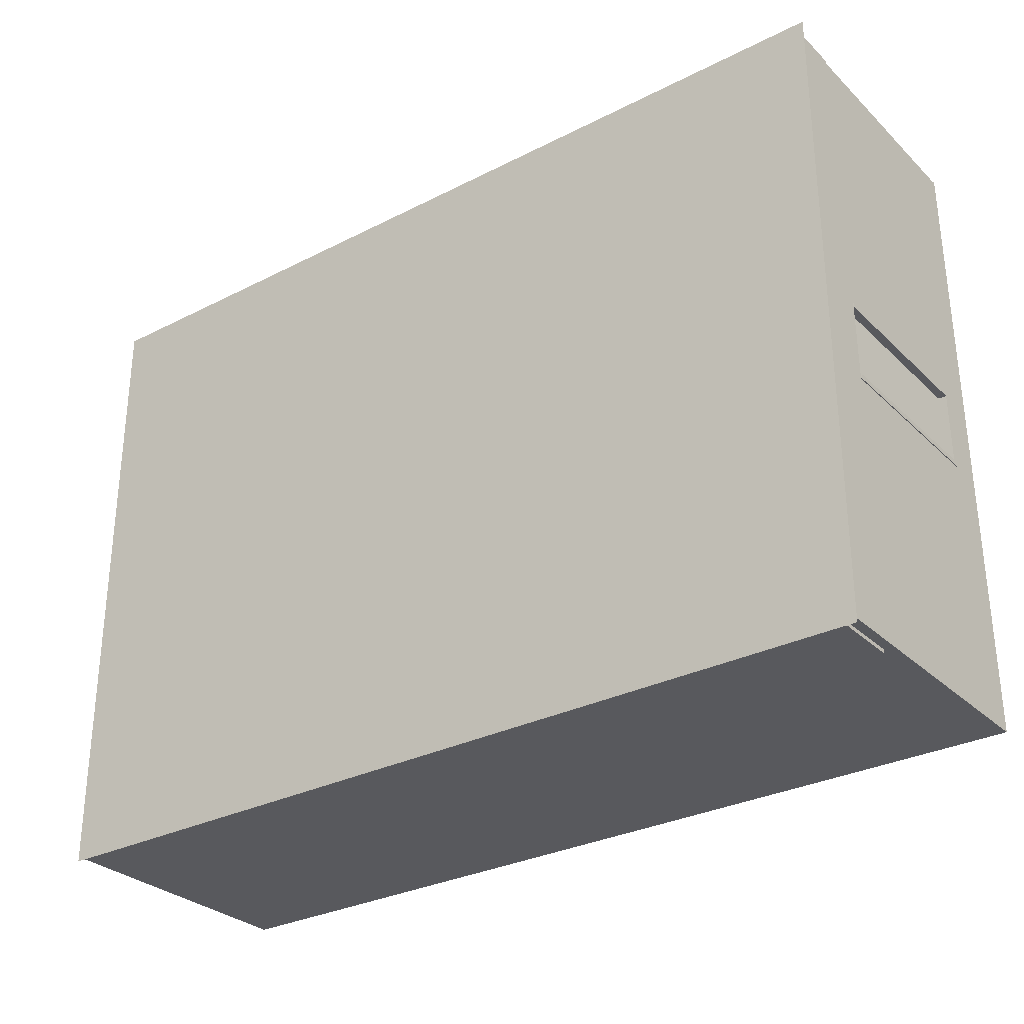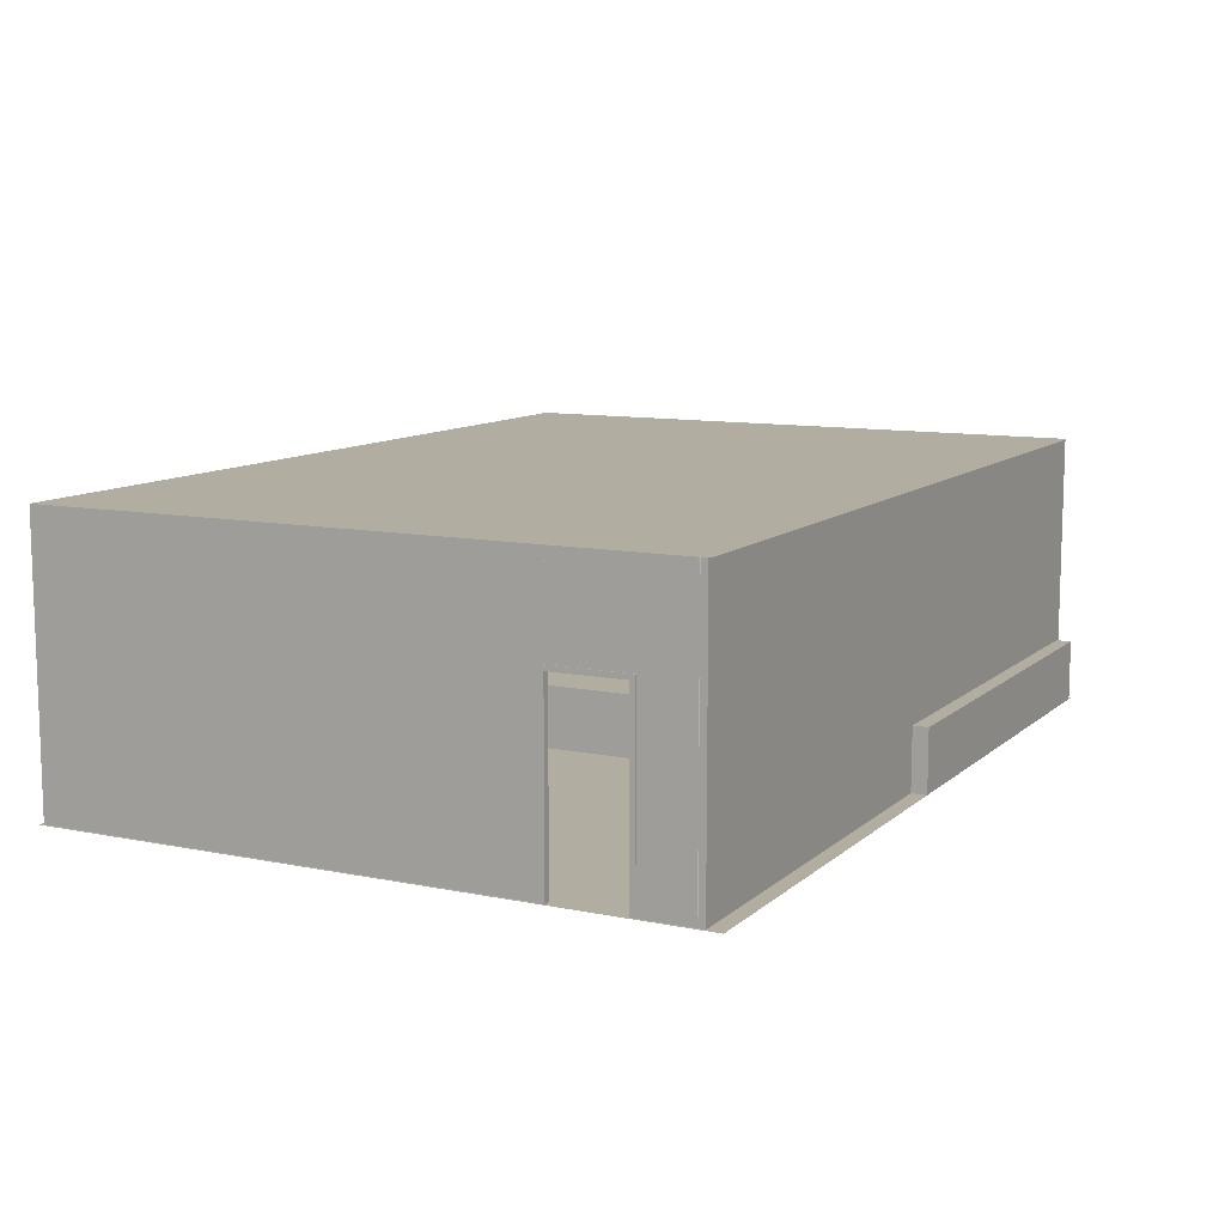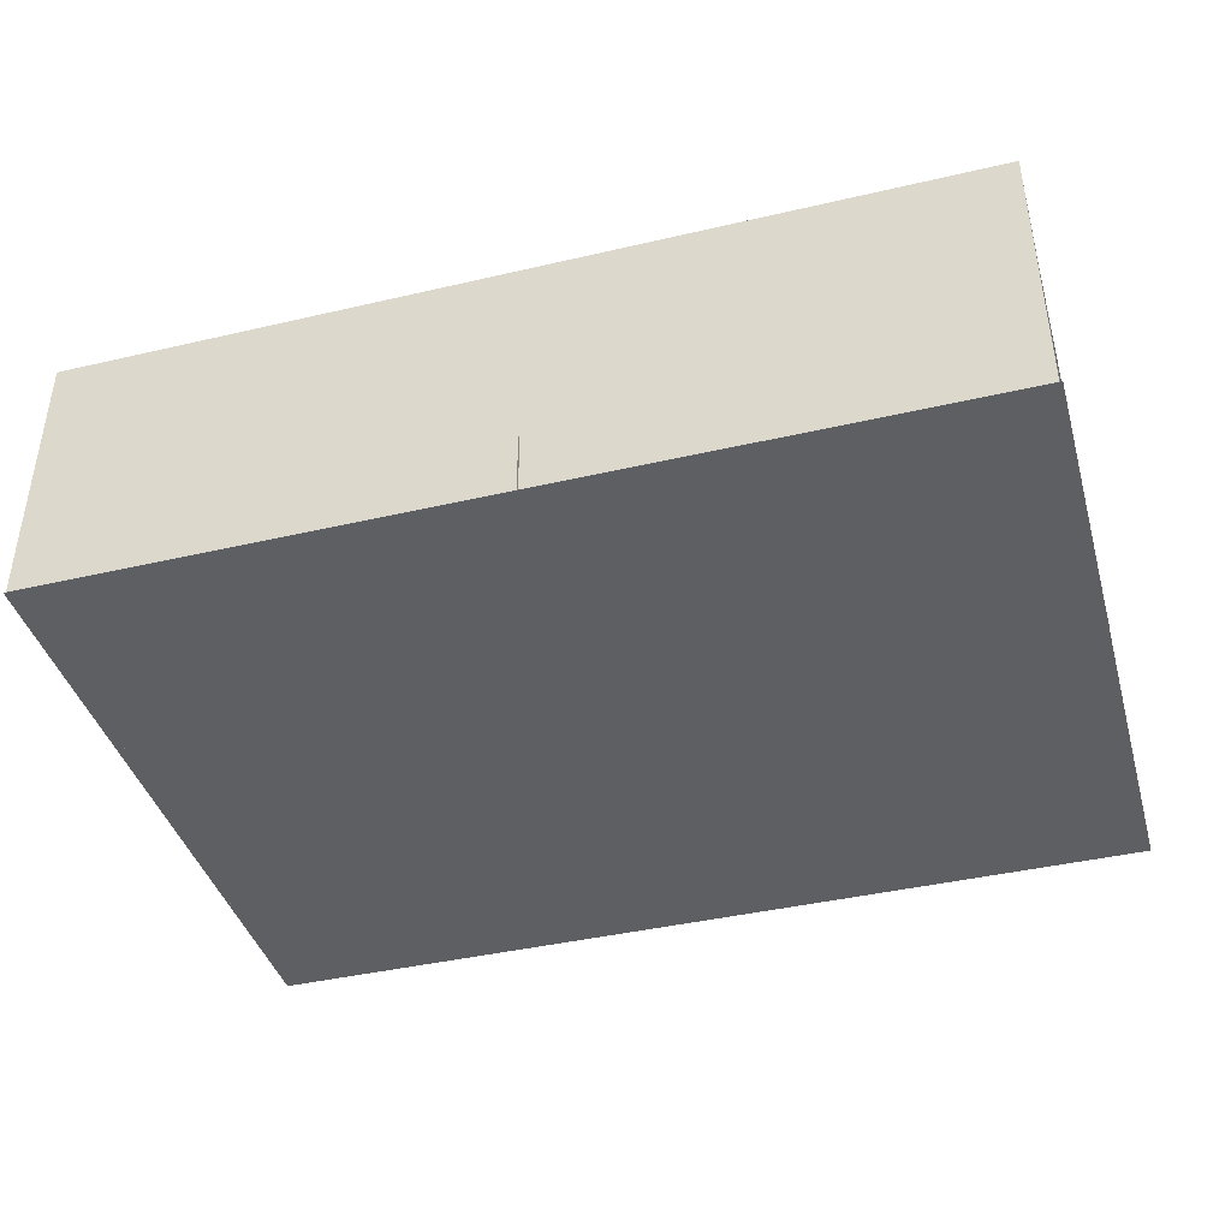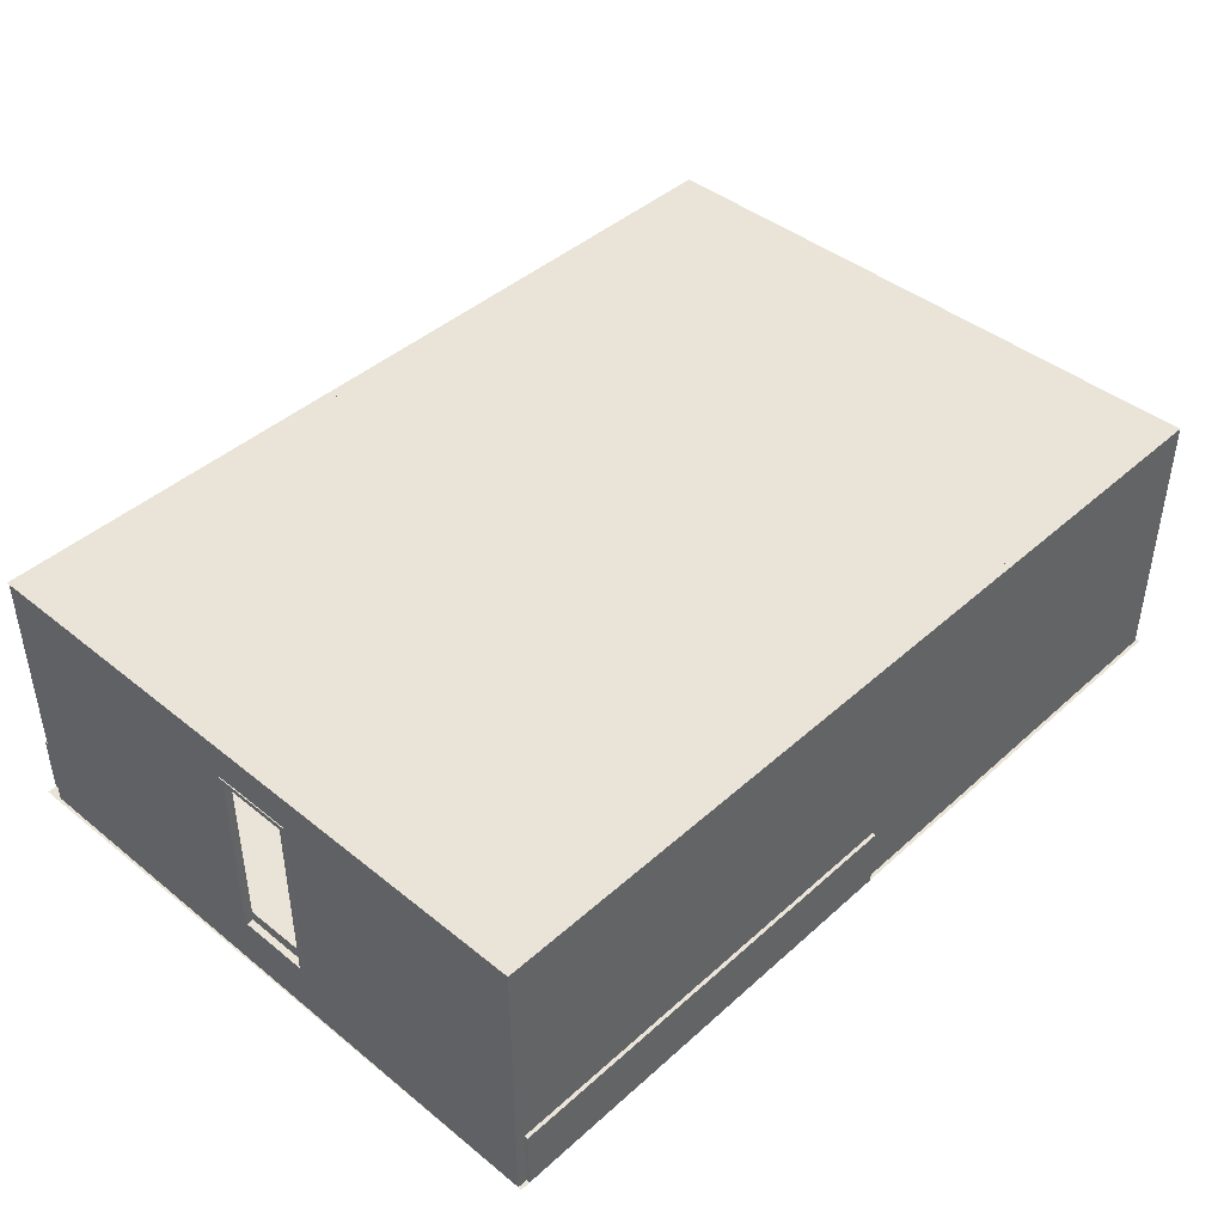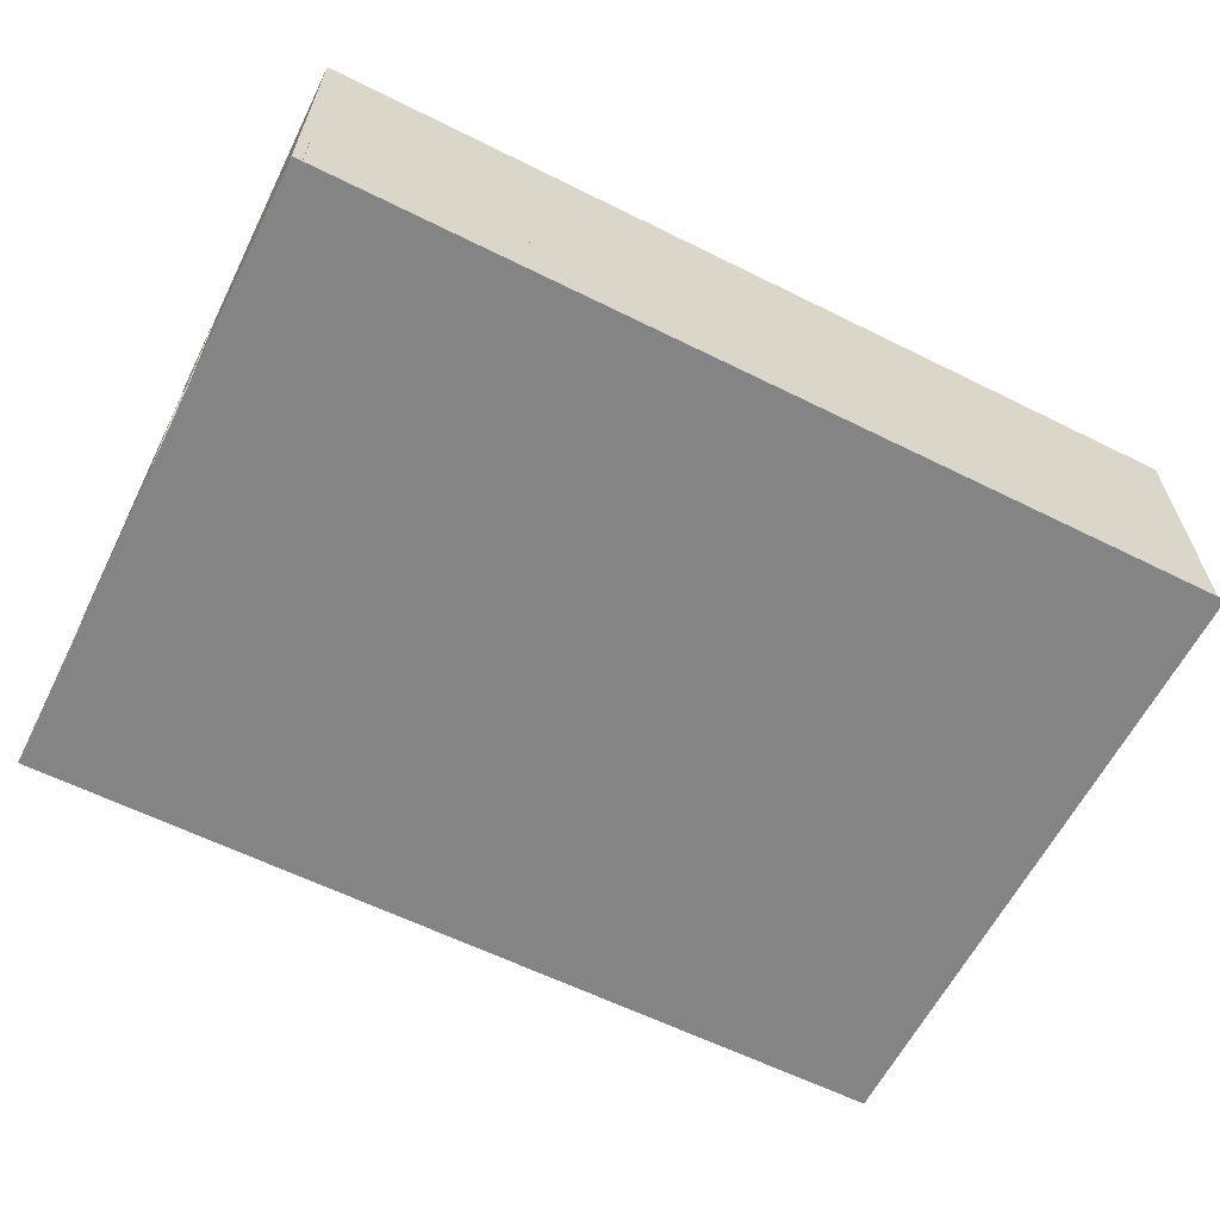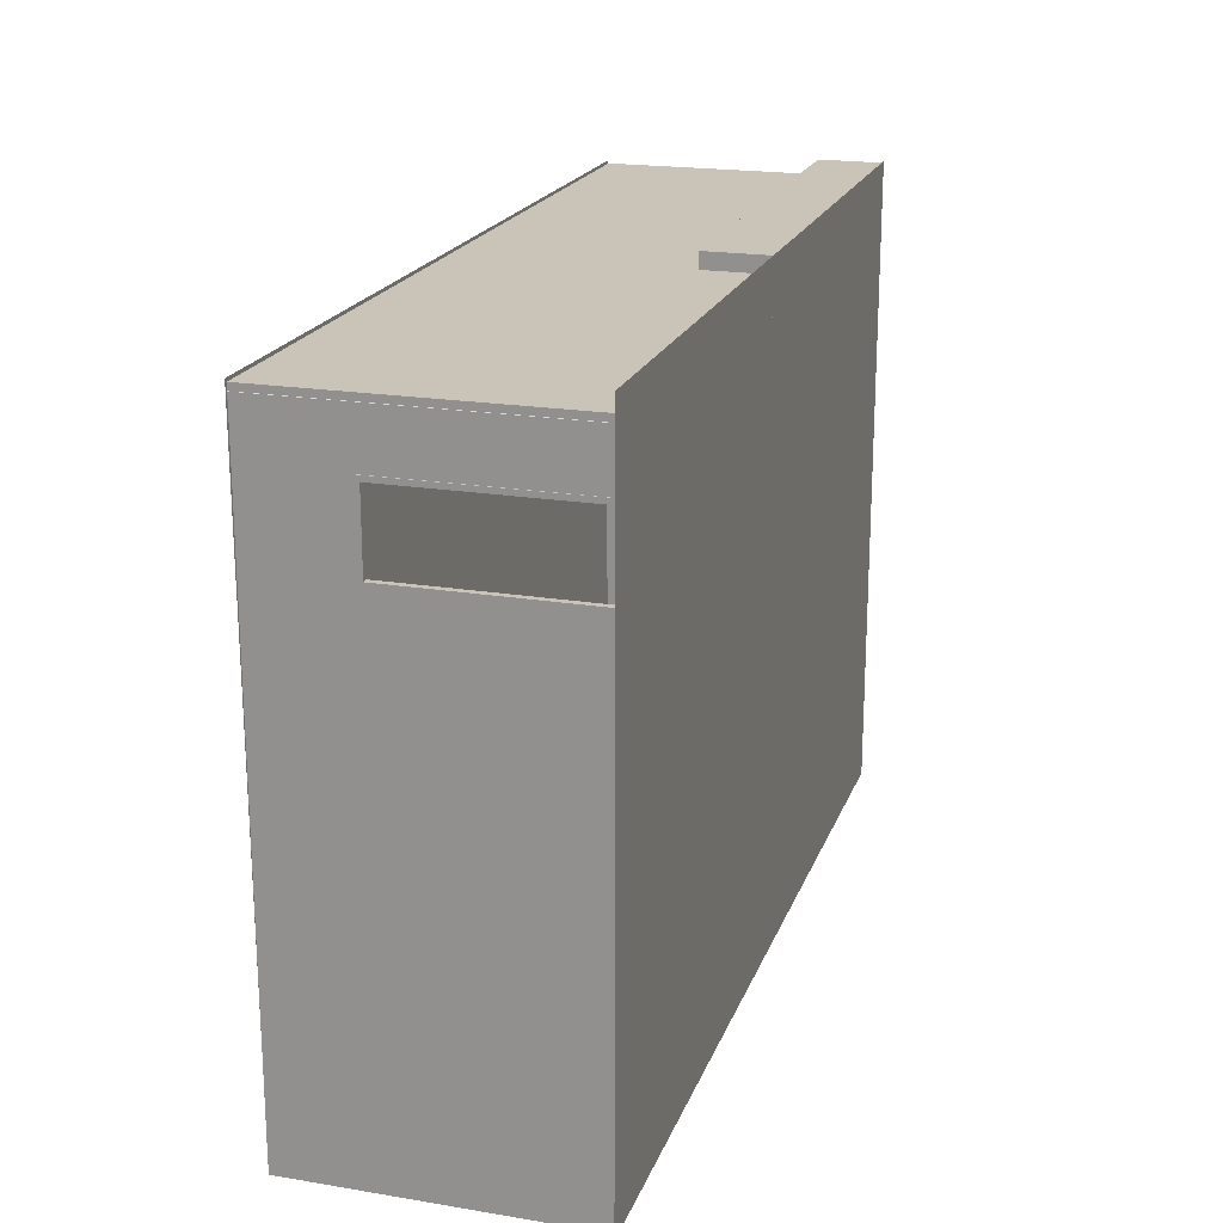
<metadata>
{"format":"obj","ext":"obj","renderer":"f3d","projection":"perspective","resolution":1024,"background":"white","views":[{"elev":-30.1,"azim":36.6,"up":"+Z"},{"elev":10.4,"azim":-62.8,"up":"+Y"},{"elev":-41.2,"azim":-164.2,"up":"+Y"},{"elev":43.0,"azim":133.4,"up":"+Y"},{"elev":-61.5,"azim":153.2,"up":"+Y"},{"elev":19.9,"azim":-73.1,"up":"+Z"}]}
</metadata>
<code>
g ground_1
v -3.368 0 -1.584
v -3.368 0 704.4
v 0.2224 0 4.435
v 996.6 0 4.435
v 996.6 0 704.4
v -3.368 0 718.4
v 1000 0 718.4
v 1000 0 -1.584
f 2 6 7
f 5 2 7
f 5 7 8
f 4 5 8
f 4 8 1
f 3 4 1
f 3 1 2
g wall_1_2
v -0.4189 0 2.476
v 3.331 0 6.226
v 996.4 0 6.226
v 1000 0 2.476
f 12 11 10
f 12 10 9
g wall_1_3
v 7.081 0 9.976
v 992.6 0 9.976
f 11 14 13
f 11 13 10
g wall_1_4
v 3.331 310 6.226
v -0.4189 310 2.476
v 1000 310 2.476
v 996.4 310 6.226
f 9 10 15 16
f 11 12 17 18
f 12 9 16 17
g wall_1_5
v 7.081 310 9.976
v 992.6 310 9.976
f 10 13 19 15
f 13 14 20 19
f 14 11 18 20
g wall_1_6
f 16 15 18
f 16 18 17
g wall_1_7
f 15 19 20
f 15 20 18
g wall_2_8
v -0.1305 0 697.2
v -0.1305 0 701
v 996.7 0 701
v 992.9 0 697.2
f 24 23 22
f 24 22 21
g wall_2_9
v -0.1305 0 693.5
v 989.2 0 693.5
f 26 24 21
f 26 21 25
g wall_2_10
v -0.1305 310 701
v -0.1305 310 697.2
v 996.7 310 701
v 992.9 310 697.2
f 21 22 27 28
f 22 23 29 27
f 23 24 30 29
g wall_2_11
v -0.1305 310 693.5
v 989.2 310 693.5
f 25 21 28 31
f 24 26 32 30
f 26 25 31 32
g wall_2_12
f 28 27 29
f 28 29 30
g wall_2_13
f 31 28 30
f 31 30 32
g wall_3_14
v 3.331 0 545.1
v 7.081 0 545.1
f 13 34 33
f 13 33 10
v 3.331 0 636.6
v 3.331 0 697.2
v 7.081 0 701
v 7.081 0 636.6
f 38 37 36
f 38 36 35
g wall_3_15
v -0.4189 0 545.1
f 10 33 39
f 10 39 9
v -0.4189 0 636.6
v -0.4189 0 693.5
f 35 36 41
f 35 41 40
g wall_3_16
v 7.081 310 545.1
v 3.331 310 545.1
f 33 34 42 43
f 34 13 19 42
f 13 10 15 19
v 7.081 310 701
v 3.331 310 697.2
v 7.081 310 636.6
v 3.331 310 636.6
f 36 37 44 45
f 37 38 46 44
f 38 35 47 46
v 3.331 208.5 636.6
v 7.081 208.5 636.6
v 7.081 208.5 545.1
v 3.331 208.5 545.1
f 48 49 46 47
f 49 50 42 46
f 50 51 43 42
f 50 49 48
f 50 48 51
g wall_3_17
v -0.4189 310 545.1
f 9 39 52 16
f 39 33 43 52
f 10 9 16 15
v -0.4189 310 693.5
v -0.4189 310 636.6
f 40 41 53 54
f 41 36 45 53
f 35 40 54 47
v -0.4189 208.5 545.1
v -0.4189 208.5 636.6
f 55 56 54 52
f 56 48 47 54
f 51 55 52 43
f 51 48 56
f 51 56 55
g wall_3_18
f 15 43 42
f 15 42 19
f 47 45 44
f 47 44 46
f 43 47 46
f 43 46 42
g wall_3_19
f 16 52 43
f 16 43 15
f 54 53 45
f 54 45 47
f 52 54 47
f 52 47 43
g wall_4_20
f 36 37 22
f 36 22 21
g wall_4_21
v -0.1305 0 693.8
f 25 57 41
f 36 21 57
g wall_4_22
f 21 22 27 28
f 22 37 44 27
f 37 36 45 44
g wall_4_23
v -0.1305 310 693.8
f 41 57 58 53
f 57 25 31 58
f 25 41 53 31
f 57 21 28 58
f 36 57 58 45
g wall_4_24
f 28 27 44
f 28 44 45
g wall_4_25
f 53 58 31
f 58 28 45
g wall_5_26
v 995 0 293.7
v 998.7 0 293.7
f 60 59 11
f 60 11 12
v 994.5 0 385.2
v 998.3 0 385.2
f 62 23 24
f 62 24 61
f 60 62 61
f 60 61 59
g wall_5_27
v 991.2 0 293.7
f 59 63 14
f 59 14 11
v 990.8 0 385.2
f 61 24 26
f 61 26 64
f 59 61 64
f 59 64 63
g wall_5_28
v 998.7 310 293.7
v 995 310 293.7
f 12 11 18 17
f 59 60 65 66
f 60 12 17 65
v 998.3 310 385.2
v 994.5 310 385.2
f 24 23 29 30
f 23 62 67 29
f 62 61 68 67
v 998.3 60 385.2
v 994.5 60 385.2
v 998.7 60 293.7
v 995 60 293.7
f 61 62 69 70
f 62 60 71 69
f 60 59 72 71
f 72 70 69
f 72 69 71
v 994.5 268.5 385.2
v 998.3 268.5 385.2
v 998.7 268.5 293.7
v 995 268.5 293.7
f 73 74 67 68
f 74 75 65 67
f 75 76 66 65
f 75 74 73
f 75 73 76
g wall_5_29
v 991.2 310 293.7
f 11 14 20 18
f 14 63 77 20
f 63 59 66 77
v 990.8 310 385.2
f 64 26 32 78
f 26 24 30 32
f 61 64 78 68
v 990.8 60 385.2
v 991.2 60 293.7
f 63 64 79 80
f 64 61 70 79
f 59 63 80 72
f 80 79 70
f 80 70 72
v 991.2 268.5 293.7
v 990.8 268.5 385.2
f 81 82 78 77
f 82 73 68 78
f 76 81 77 66
f 76 73 82
f 76 82 81
g wall_5_30
f 17 18 66
f 17 66 65
f 68 30 29
f 68 29 67
f 66 68 67
f 66 67 65
g wall_5_31
f 18 20 77
f 18 77 66
f 78 32 30
f 78 30 68
f 77 78 68
f 77 68 66
g room_6_32
f 2 5 4
f 2 4 3
g room_6_33
v 0.2224 310 4.435
v 996.6 310 4.435
v 996.6 310 704.4
v -3.368 310 704.4
f 83 84 85
f 83 85 86
g Etagere_3_34
v 660.5 250.7 693.5
v 660.5 250.7 653.5
v 859.5 250.7 653.5
v 859.5 250.7 693.5
v 859.5 251.7 653.5
v 859.5 251.7 693.5
v 660.5 251.7 693.5
v 660.5 251.7 653.5
f 87 88 89
f 87 89 90
f 90 89 91
f 90 91 92
f 93 94 88
f 93 88 87
f 91 89 88
f 91 88 94
f 93 87 90
f 93 90 92
f 94 93 92
f 94 92 91
g Etagere_1_35
v 660.5 81.7 693.5
v 660.5 81.7 653.5
v 859.5 81.7 653.5
v 859.5 81.7 693.5
v 859.5 82.7 653.5
v 859.5 82.7 693.5
v 660.5 82.7 693.5
v 660.5 82.7 653.5
f 95 96 97
f 95 97 98
f 98 97 99
f 98 99 100
f 101 102 96
f 101 96 95
f 99 97 96
f 99 96 102
f 101 95 98
f 101 98 100
f 102 101 100
f 102 100 99
g Etagere_36
f 95 96 97
f 95 97 98
f 98 97 99
f 98 99 100
f 101 102 96
f 101 96 95
f 99 97 96
f 99 96 102
f 101 95 98
f 101 98 100
f 102 101 100
f 102 100 99
g Etagere_4_37
v 859.5 222.6 693.5
v 859.5 223.6 693.5
v 660.5 223.6 693.5
v 660.5 222.6 693.5
v 660.5 222.6 653.5
v 859.5 222.6 653.5
v 859.5 223.6 653.5
v 660.5 223.6 653.5
f 103 104 105
f 103 105 106
f 106 107 108
f 106 108 103
f 103 108 109
f 103 109 104
f 106 105 110
f 106 110 107
f 110 105 104
f 110 104 109
f 109 108 107
f 109 107 110
g Etagere_6_38
v 859.5 110.9 653.5
v 859.5 109.9 653.5
v 660.5 109.9 653.5
v 660.5 110.9 653.5
v 660.5 110.9 693.5
v 859.5 110.9 693.5
v 660.5 109.9 693.5
v 859.5 109.9 693.5
f 111 112 113
f 111 113 114
f 115 116 111
f 115 111 114
f 113 117 115
f 113 115 114
f 111 116 118
f 111 118 112
f 117 113 112
f 117 112 118
f 117 118 116
f 117 116 115
g Etagere_2_39
v 859.5 279.9 653.5
v 859.5 278.9 653.5
v 660.5 278.9 653.5
v 660.5 279.9 653.5
v 660.5 279.9 693.5
v 859.5 279.9 693.5
v 660.5 278.9 693.5
v 859.5 278.9 693.5
f 119 120 121
f 119 121 122
f 123 124 119
f 123 119 122
f 121 125 123
f 121 123 122
f 119 124 126
f 119 126 120
f 125 121 120
f 125 120 126
f 125 126 124
f 125 124 123
g Etagere_8_40
v 859.5 194.4 693.5
v 859.5 195.4 693.5
v 660.5 195.4 693.5
v 660.5 194.4 693.5
v 660.5 194.4 653.5
v 859.5 194.4 653.5
v 859.5 195.4 653.5
v 660.5 195.4 653.5
f 127 128 129
f 127 129 130
f 130 131 132
f 130 132 127
f 127 132 133
f 127 133 128
f 130 129 134
f 130 134 131
f 134 129 128
f 134 128 133
f 133 132 131
f 133 131 134
g Montant_41
v 660 281 653.5
v 660 70 653.5
v 660 70 693.5
v 660 281 693.5
v 662 281 653.5
v 662 281 693.5
v 662 70 653.5
v 662 70 693.5
f 135 136 137
f 135 137 138
f 139 135 138
f 139 138 140
f 141 139 140
f 141 140 142
f 142 137 136
f 142 136 141
f 136 135 139
f 136 139 141
f 138 137 142
f 138 142 140
g Etagere_7_42
v 859.5 139 653.5
v 859.5 138 653.5
v 660.5 138 653.5
v 660.5 139 653.5
v 660.5 139 693.5
v 859.5 139 693.5
v 660.5 138 693.5
v 859.5 138 693.5
f 143 144 145
f 143 145 146
f 147 148 143
f 147 143 146
f 145 149 147
f 145 147 146
f 143 148 150
f 143 150 144
f 149 145 144
f 149 144 150
f 149 150 148
f 149 148 147
g Montant_1_43
v 857.9 281 653.5
v 857.9 70 653.5
v 857.9 70 693.5
v 857.9 281 693.5
v 860 281 653.5
v 860 281 693.5
v 860 70 653.5
v 860 70 693.5
f 151 152 153
f 151 153 154
f 155 151 154
f 155 154 156
f 157 155 156
f 157 156 158
f 158 153 152
f 158 152 157
f 152 151 155
f 152 155 157
f 154 153 158
f 154 158 156
g Etagere_5_44
v 660.5 166.2 693.5
v 660.5 166.2 653.5
v 859.5 166.2 653.5
v 859.5 166.2 693.5
v 660.5 167.2 653.5
v 660.5 167.2 693.5
v 859.5 167.2 693.5
v 859.5 167.2 653.5
f 159 160 161
f 159 161 162
f 163 164 165
f 163 165 166
f 162 161 166
f 162 166 165
f 166 161 160
f 166 160 163
f 159 164 163
f 159 163 160
f 162 165 164
f 162 164 159
g bottom_45
v 489.6 0 -1.584
v 989.6 0 -1.584
v 989.6 0 718.4
v 489.6 0 718.4
f 167 168 169
f 167 169 170
g top_46
v 489.6 70 -1.584
v 489.6 70 718.4
v 989.6 70 718.4
v 989.6 70 -1.584
f 171 172 173
f 171 173 174
g left_47
f 167 170 172
f 167 172 171
g right_48
f 168 174 173
f 168 173 169
g back_49
f 167 171 174
f 167 174 168
g front_50
f 169 173 172
f 169 172 170
g Montant_51
v 8.081 208.5 545.1
v 8.081 0 545.1
v -1.419 0 545.1
v -1.419 208.5 545.1
v -1.419 0 550.6
v 4.131 0 550.6
v 4.131 203 550.6
v -1.419 203 550.6
v -1.419 208.5 636.6
v 8.081 208.5 636.6
v 4.131 204.1 632.2
v 8.081 204.1 632.2
v 8.081 0 632.2
v 4.131 0 632.2
v -1.419 0 636.6
v 8.081 0 636.6
v 4.131 204.1 549.5
v 8.081 204.1 549.5
v 4.131 203 631.1
v 4.131 0 631.1
v -1.419 0 631.1
v -1.419 203 631.1
v 8.081 0 549.5
v 4.131 0 549.5
f 175 176 177
f 175 177 178
f 179 180 181
f 179 181 182
f 183 184 175
f 183 175 178
f 185 186 187
f 185 187 188
f 184 183 189
f 184 189 190
f 186 185 191
f 186 191 192
f 193 194 195
f 193 195 196
f 197 176 175
f 192 197 175
f 192 175 184
f 186 192 184
f 186 184 190
f 186 190 187
f 197 192 191
f 197 191 198
f 196 195 189
f 196 189 183
f 196 183 178
f 182 196 178
f 182 178 177
f 182 177 179
f 196 182 181
f 196 181 193
f 188 187 190
f 188 190 189
f 177 176 197
f 177 197 198
f 189 195 194
f 189 194 188
f 179 177 198
f 179 198 180
f 185 193 181
f 185 181 191
f 180 198 191
f 180 191 181
f 185 188 194
f 185 194 193
g Montant_52
v 989.8 268.5 385.2
v 989.8 60 385.2
v 999.3 60 385.2
v 999.3 268.5 385.2
v 999.3 60 379.7
v 993.7 60 379.7
v 993.7 263 379.7
v 999.3 263 379.7
v 999.7 268.5 293.7
v 990.2 268.5 293.7
v 994.1 264.1 298.1
v 990.2 264.1 298.1
v 990.2 60 298.1
v 994.1 60 298.1
v 999.7 60 293.7
v 990.2 60 293.7
v 993.7 264.1 380.8
v 989.8 264.1 380.8
v 994.1 263 299.2
v 994.1 60 299.2
v 999.7 60 299.2
v 999.7 263 299.2
v 989.8 60 380.8
v 993.7 60 380.8
f 199 200 201
f 199 201 202
f 203 204 205
f 203 205 206
f 207 208 199
f 207 199 202
f 209 210 211
f 209 211 212
f 208 207 213
f 208 213 214
f 210 209 215
f 210 215 216
f 217 218 219
f 217 219 220
f 221 200 199
f 216 221 199
f 216 199 208
f 210 216 208
f 210 208 214
f 210 214 211
f 221 216 215
f 221 215 222
f 220 219 213
f 220 213 207
f 220 207 202
f 206 220 202
f 206 202 201
f 206 201 203
f 220 206 205
f 220 205 217
f 212 211 214
f 212 214 213
f 201 200 221
f 201 221 222
f 213 219 218
f 213 218 212
f 203 201 222
f 203 222 204
f 209 217 205
f 209 205 215
f 204 222 215
f 204 215 205
f 209 212 218
f 209 218 217

</code>
